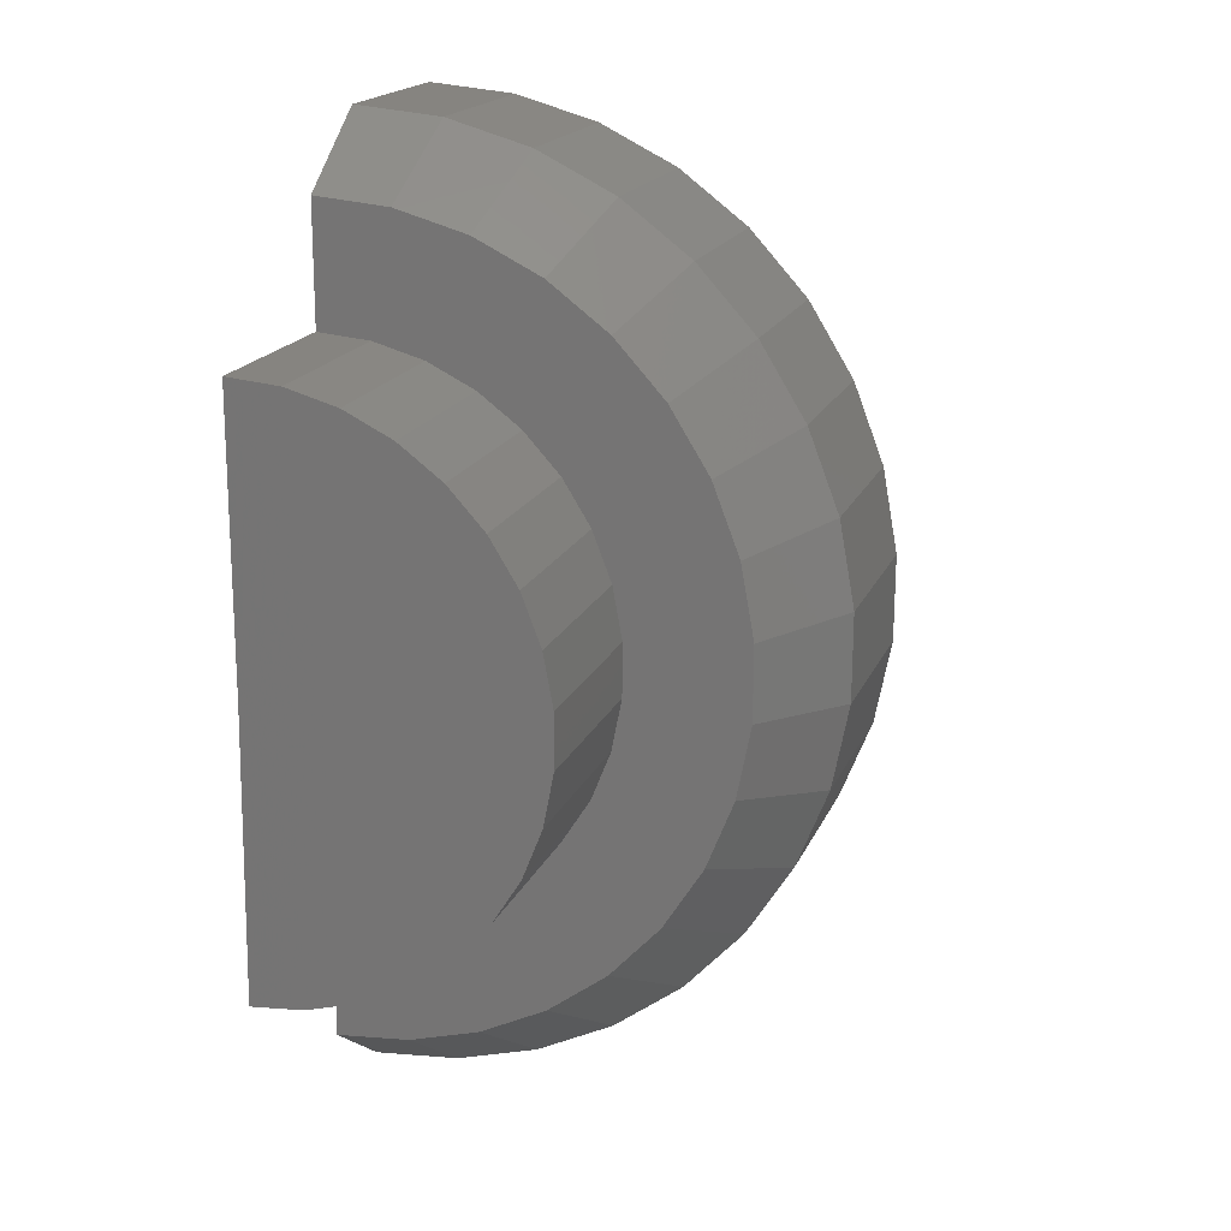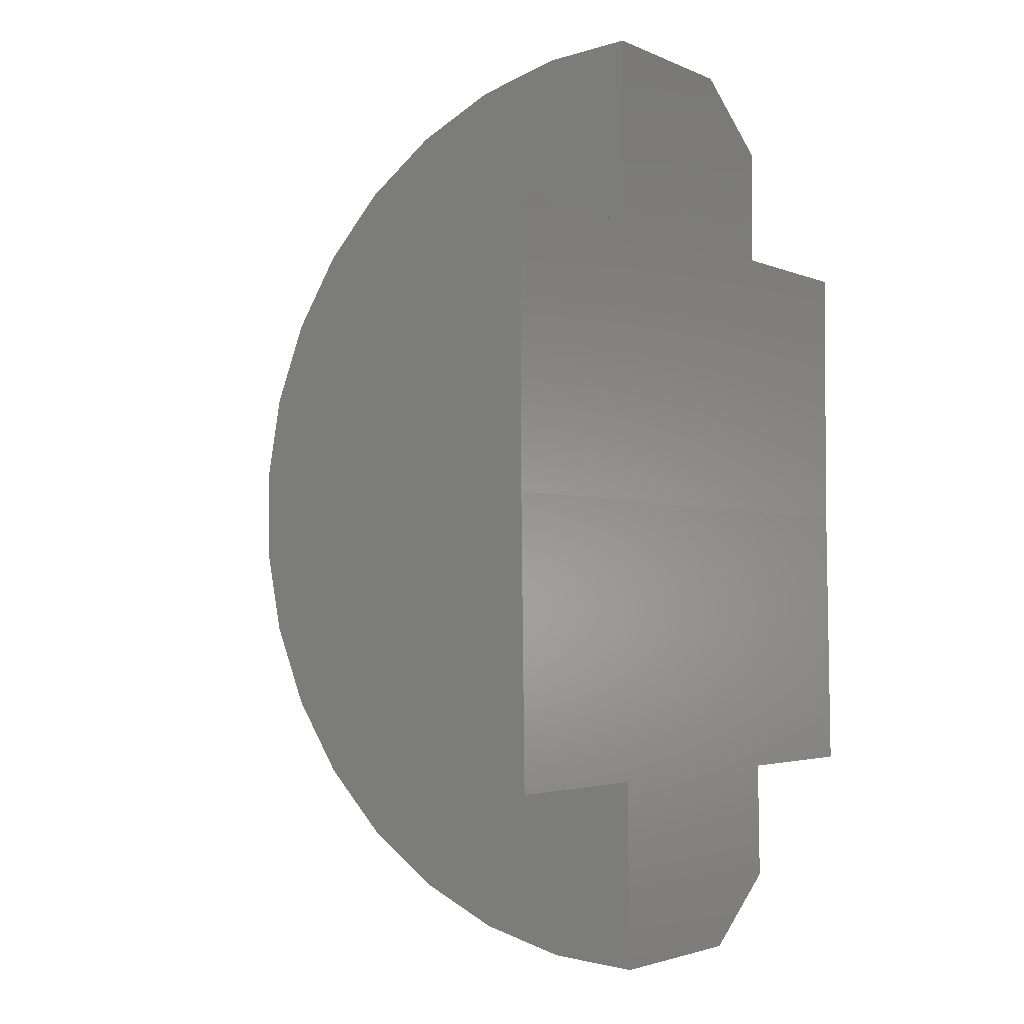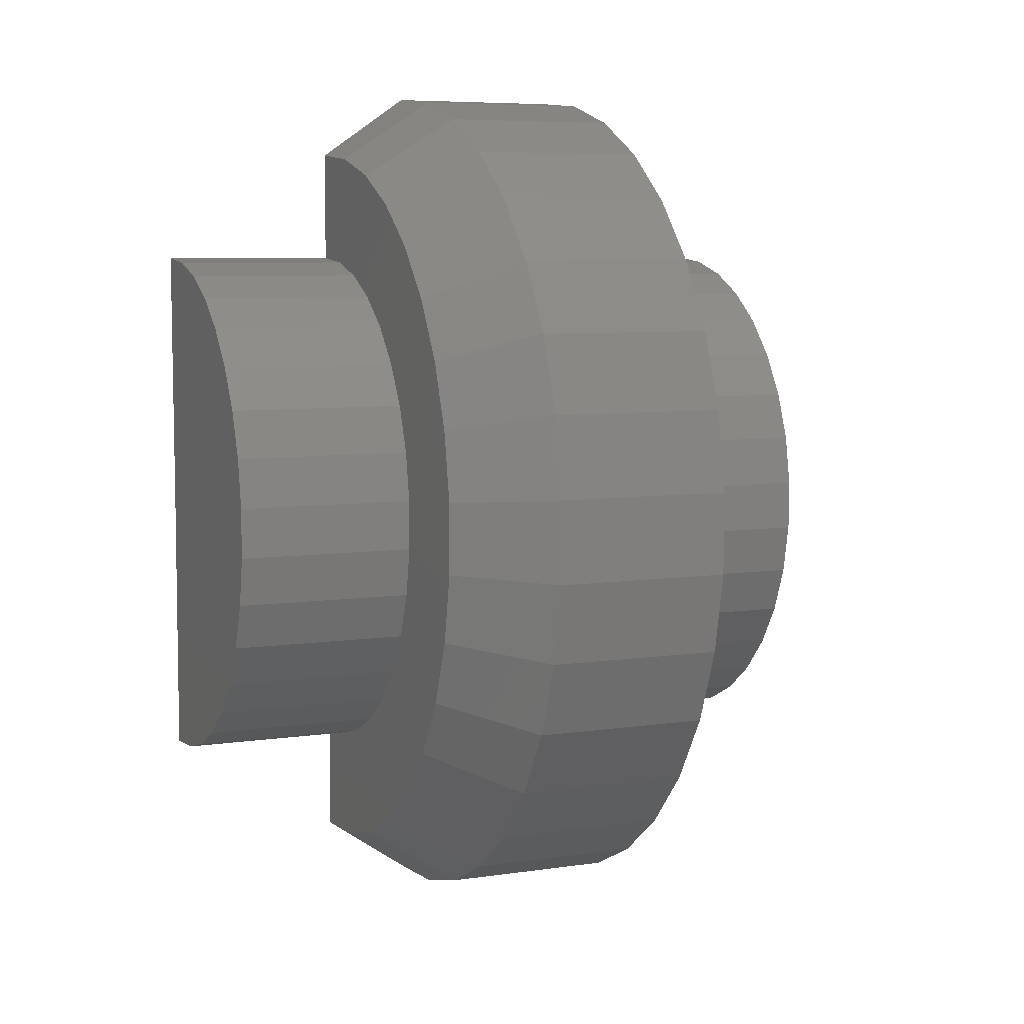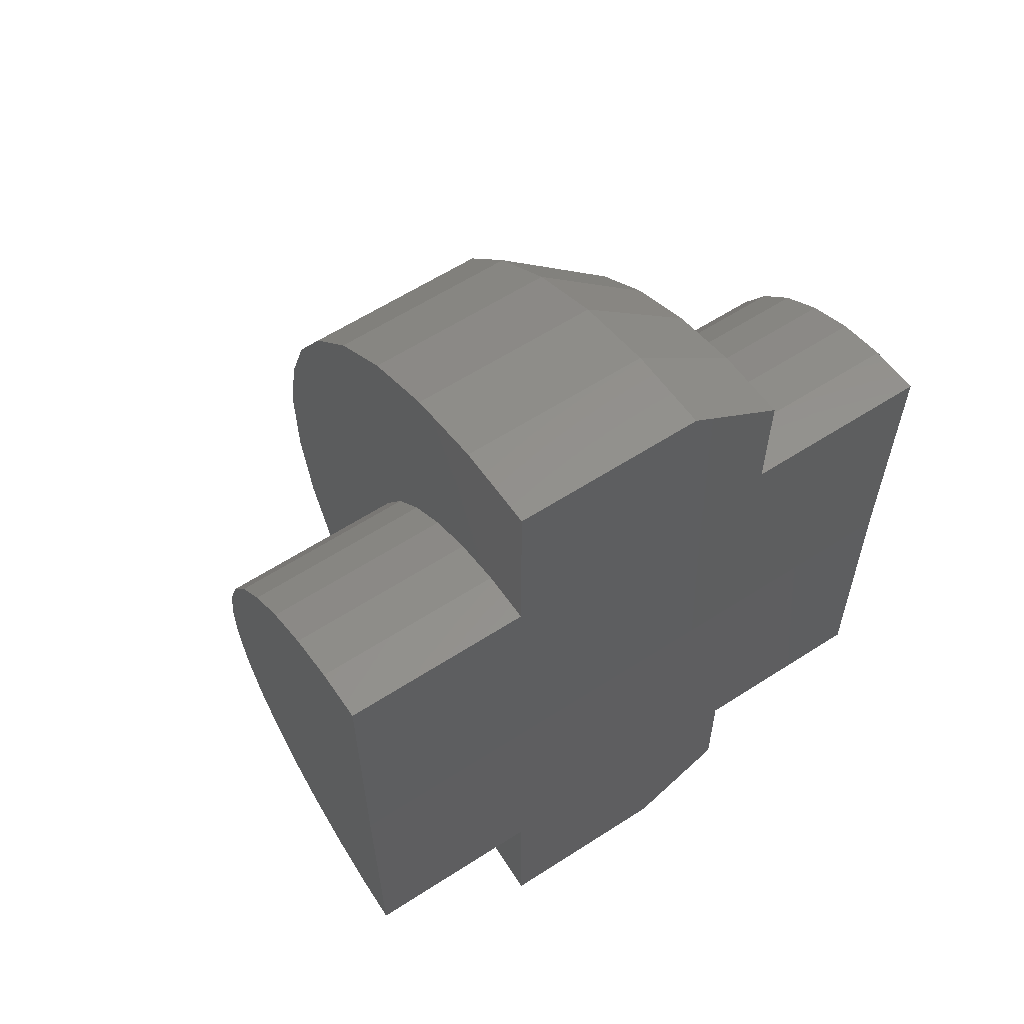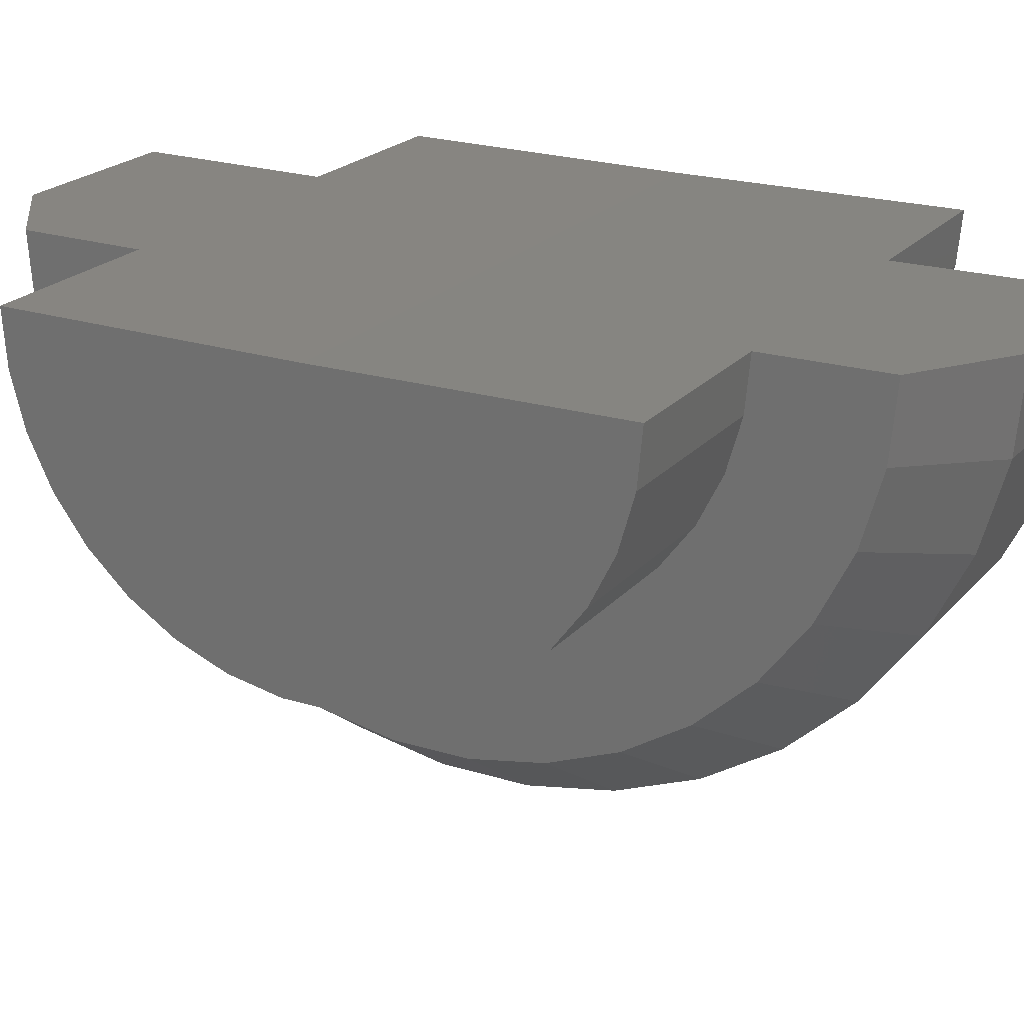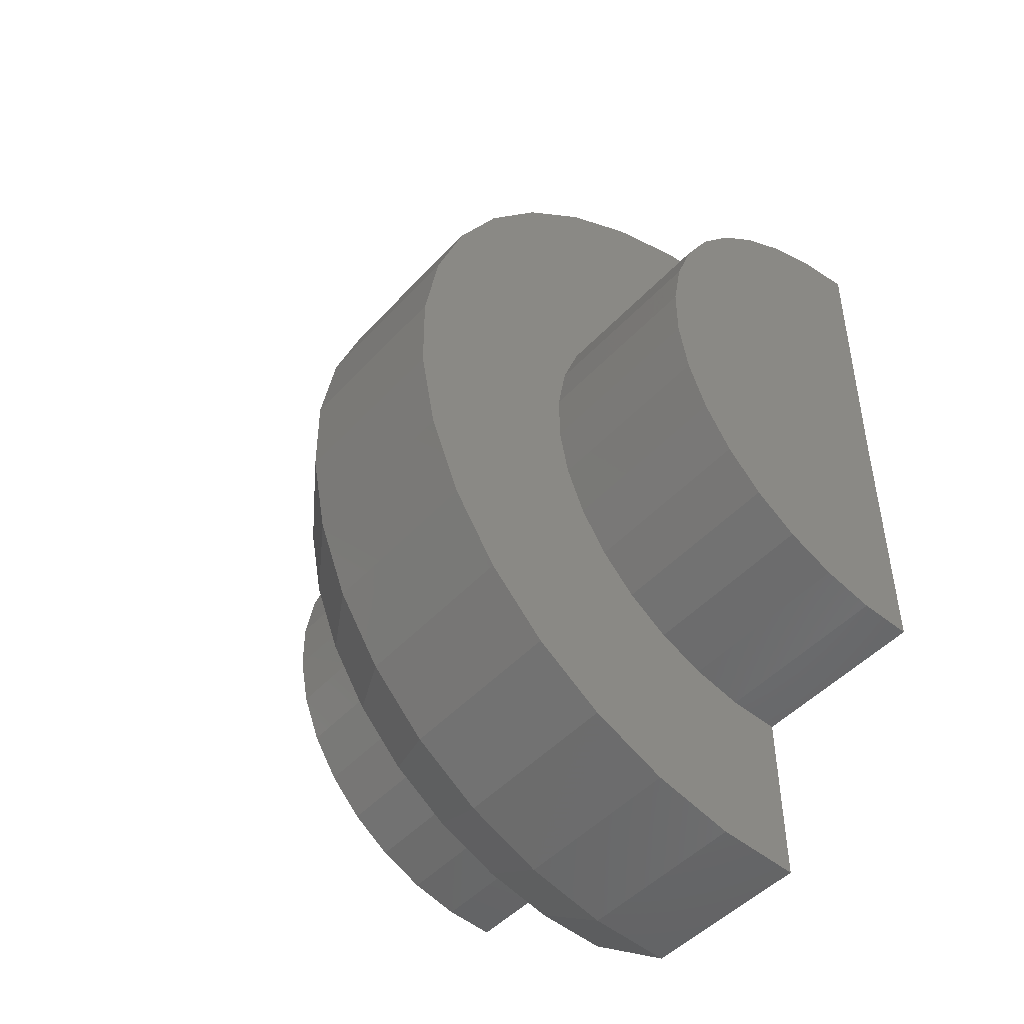
<metadata>
{"format":"stl","ext":"stl","renderer":"f3d","projection":"perspective","resolution":1024,"background":"white","views":[{"elev":18.0,"azim":-72.5,"up":"+Z"},{"elev":-2.8,"azim":123.9,"up":"+Z"},{"elev":7.0,"azim":-22.9,"up":"+Z"},{"elev":60.9,"azim":146.7,"up":"+Z"},{"elev":21.2,"azim":-61.5,"up":"+Y"},{"elev":-46.7,"azim":50.3,"up":"+Z"}]}
</metadata>
<code>
# stl→obj: 128 verts, 252 faces
v -0.5938 0 -0.75
v 0.6328 1.362e-16 -0.75
v 0.6328 0.006522 -1.279
v 0.2842 0.006522 -1.279
v -0.2451 0.006522 -1.279
v -0.5938 0.006522 -1.279
v -0.2451 0.009276 -1.503
v 0.2842 0.01082 -1.628
v -0.06546 0.01082 -1.628
v -0.5938 5.877e-17 -0.2206
v -0.2451 9.747e-17 -0.2206
v 0.2842 1.562e-16 -0.2206
v 0.6328 1.949e-16 -0.2206
v -0.06546 1.561e-16 0.128
v 0.2842 1.949e-16 0.128
v -0.2451 1.223e-16 0.002961
v -0.2451 -0.09765 -0.2297
v -0.2451 -0.5089 -0.195
v -0.2451 -0.3978 -0.1107
v -0.2451 -0.273 -0.04828
v -0.2451 -0.1389 -0.009961
v -0.2451 -0.1298 -1.492
v -0.2451 -0.2644 -1.455
v -0.2451 -0.3899 -1.394
v -0.2451 -0.502 -1.311
v -0.2451 -0.09123 -1.271
v -0.2451 -0.2796 -0.3005
v -0.2451 -0.6025 -0.2984
v -0.2451 -0.1919 -0.2567
v -0.2451 -0.4236 -0.4325
v -0.2451 -0.6755 -0.4173
v -0.2451 -0.3578 -0.3598
v -0.2451 -0.5274 -0.7042
v -0.2451 -0.7501 -0.6849
v -0.2451 -0.5099 -0.6077
v -0.2451 -0.7253 -0.5476
v -0.2451 -0.4749 -0.5161
v -0.2451 -0.472 -0.9897
v -0.2451 -0.7227 -0.9613
v -0.2451 -0.5081 -0.8986
v -0.2451 -0.7493 -0.8244
v -0.2451 -0.5268 -0.8023
v -0.2451 -0.2741 -1.203
v -0.2451 -0.5969 -1.209
v -0.2451 -0.3529 -1.145
v -0.2451 -0.6713 -1.091
v -0.2451 -0.4196 -1.073
v -0.2451 -0.1858 -1.246
v -0.06546 -0.1513 -1.615
v 0.2842 -0.1513 -1.615
v -0.06546 -0.3082 -1.572
v 0.2842 -0.3082 -1.572
v -0.06546 -0.4546 -1.501
v 0.2842 -0.4546 -1.501
v -0.06546 -0.5853 -1.404
v 0.2842 -0.5853 -1.404
v -0.06546 -0.696 -1.285
v 0.2842 -0.696 -1.285
v -0.06546 -0.7828 -1.148
v 0.2842 -0.7828 -1.148
v -0.06546 -0.8427 -0.9964
v 0.2842 -0.8427 -0.9964
v -0.06546 -0.8737 -0.8367
v 0.2842 -0.8737 -0.8367
v -0.06546 -0.8747 -0.6741
v 0.2842 -0.8747 -0.6741
v -0.06546 -0.8457 -0.514
v 0.2842 -0.8457 -0.514
v -0.06546 -0.7876 -0.3621
v 0.2842 -0.7876 -0.3621
v -0.06546 -0.7025 -0.2235
v 0.2842 -0.7025 -0.2235
v -0.06546 -0.5934 -0.1029
v 0.2842 -0.5934 -0.1029
v -0.06546 -0.4638 -0.00455
v 0.2842 -0.4638 -0.00455
v -0.06546 -0.3183 0.06821
v 0.2842 -0.3183 0.06821
v -0.06546 -0.162 0.1129
v 0.2842 -0.162 0.1129
v -0.5938 -0.09123 -1.271
v -0.5938 -0.1858 -1.246
v -0.5938 -0.2741 -1.203
v -0.5938 -0.3529 -1.145
v -0.5938 -0.4196 -1.073
v -0.5938 -0.472 -0.9897
v -0.5938 -0.5081 -0.8986
v -0.5938 -0.5268 -0.8023
v -0.5938 -0.5274 -0.7042
v -0.5938 -0.5099 -0.6077
v -0.5938 -0.4749 -0.5161
v -0.5938 -0.4236 -0.4325
v -0.5938 -0.3578 -0.3598
v -0.5938 -0.2796 -0.3005
v -0.5938 -0.1919 -0.2567
v -0.5938 -0.09765 -0.2297
v 0.2842 -0.2796 -0.3005
v 0.2842 -0.1919 -0.2567
v 0.2842 -0.3578 -0.3598
v 0.2842 -0.09765 -0.2297
v 0.2842 -0.09123 -1.271
v 0.2842 -0.1858 -1.246
v 0.2842 -0.2741 -1.203
v 0.2842 -0.3529 -1.145
v 0.2842 -0.4236 -0.4325
v 0.2842 -0.4749 -0.5161
v 0.2842 -0.5099 -0.6077
v 0.2842 -0.5274 -0.7042
v 0.2842 -0.5268 -0.8023
v 0.2842 -0.5081 -0.8986
v 0.2842 -0.472 -0.9897
v 0.2842 -0.4196 -1.073
v 0.6328 -0.09123 -1.271
v 0.6328 -0.1858 -1.246
v 0.6328 -0.2741 -1.203
v 0.6328 -0.3529 -1.145
v 0.6328 -0.4196 -1.073
v 0.6328 -0.472 -0.9897
v 0.6328 -0.5081 -0.8986
v 0.6328 -0.5268 -0.8023
v 0.6328 -0.5274 -0.7042
v 0.6328 -0.5099 -0.6077
v 0.6328 -0.4749 -0.5161
v 0.6328 -0.4236 -0.4325
v 0.6328 -0.3578 -0.3598
v 0.6328 -0.2796 -0.3005
v 0.6328 -0.1919 -0.2567
v 0.6328 -0.09765 -0.2297
f 1 2 3
f 1 3 4
f 1 4 5
f 1 5 6
f 5 4 7
f 7 4 8
f 7 8 9
f 1 10 11
f 1 11 12
f 1 12 13
f 1 13 2
f 14 15 16
f 16 15 12
f 16 12 11
f 11 17 18
f 11 18 19
f 11 19 20
f 11 20 21
f 11 21 16
f 7 22 23
f 7 23 24
f 7 24 25
f 7 25 26
f 7 26 5
f 27 28 29
f 29 28 18
f 29 18 17
f 30 31 32
f 32 31 28
f 32 28 27
f 33 34 35
f 35 34 36
f 35 36 37
f 37 36 31
f 37 31 30
f 38 39 40
f 40 39 41
f 40 41 42
f 42 41 34
f 42 34 33
f 43 44 45
f 45 44 46
f 45 46 47
f 47 46 39
f 47 39 38
f 26 25 48
f 48 25 44
f 48 44 43
f 9 8 49
f 49 8 50
f 49 50 51
f 51 50 52
f 51 52 53
f 53 52 54
f 53 54 55
f 55 54 56
f 55 56 57
f 57 56 58
f 57 58 59
f 59 58 60
f 59 60 61
f 61 60 62
f 61 62 63
f 63 62 64
f 63 64 65
f 65 64 66
f 65 66 67
f 67 66 68
f 67 68 69
f 69 68 70
f 69 70 71
f 71 70 72
f 71 72 73
f 73 72 74
f 73 74 75
f 75 74 76
f 75 76 77
f 77 76 78
f 77 78 79
f 79 78 80
f 79 80 14
f 14 80 15
f 59 46 57
f 57 46 44
f 57 44 55
f 55 44 25
f 55 25 53
f 53 25 24
f 53 24 51
f 51 24 23
f 51 23 49
f 49 23 22
f 49 22 9
f 9 22 7
f 31 69 28
f 28 69 71
f 28 71 18
f 18 71 73
f 18 73 19
f 19 73 75
f 19 75 20
f 20 75 77
f 20 77 21
f 21 77 79
f 21 79 16
f 16 79 14
f 46 59 39
f 39 59 61
f 39 61 41
f 41 61 63
f 41 63 34
f 34 63 65
f 34 65 36
f 36 65 67
f 36 67 31
f 31 67 69
f 1 6 81
f 1 81 82
f 1 82 83
f 1 83 84
f 1 84 85
f 1 85 86
f 1 86 87
f 1 87 88
f 1 88 89
f 1 89 90
f 1 90 91
f 1 91 92
f 1 92 93
f 1 93 94
f 1 94 95
f 1 95 96
f 1 96 10
f 6 5 81
f 81 5 26
f 81 26 82
f 82 26 48
f 82 48 83
f 83 48 43
f 83 43 84
f 84 43 45
f 84 45 85
f 85 45 47
f 85 47 86
f 86 47 38
f 86 38 87
f 87 38 40
f 87 40 88
f 88 40 42
f 88 42 89
f 89 42 33
f 89 33 90
f 90 33 35
f 90 35 91
f 91 35 37
f 91 37 92
f 92 37 30
f 92 30 93
f 93 30 32
f 93 32 94
f 94 32 27
f 94 27 95
f 95 27 29
f 95 29 96
f 96 29 17
f 96 17 10
f 10 17 11
f 97 98 70
f 70 99 97
f 12 15 80
f 12 80 78
f 12 78 76
f 12 76 74
f 12 74 72
f 72 70 98
f 72 98 100
f 72 100 12
f 58 8 4
f 58 4 101
f 58 101 102
f 58 102 103
f 58 103 104
f 58 104 60
f 8 58 56
f 8 56 54
f 8 54 52
f 8 52 50
f 99 70 105
f 105 70 68
f 105 68 106
f 106 68 107
f 107 68 66
f 107 66 108
f 108 66 109
f 109 66 64
f 109 64 110
f 110 64 62
f 110 62 111
f 111 62 112
f 112 62 60
f 112 60 104
f 4 3 101
f 101 3 113
f 101 113 102
f 102 113 114
f 102 114 103
f 103 114 115
f 103 115 104
f 104 115 116
f 104 116 112
f 112 116 117
f 112 117 111
f 111 117 118
f 111 118 110
f 110 118 119
f 110 119 109
f 109 119 120
f 109 120 108
f 108 120 121
f 108 121 107
f 107 121 122
f 107 122 106
f 106 122 123
f 106 123 105
f 105 123 124
f 105 124 99
f 99 124 125
f 99 125 97
f 97 125 126
f 97 126 98
f 98 126 127
f 98 127 100
f 100 127 128
f 100 128 12
f 12 128 13
f 2 13 128
f 2 128 127
f 2 127 126
f 2 126 125
f 2 125 124
f 2 124 123
f 2 123 122
f 2 122 121
f 2 121 120
f 2 120 119
f 2 119 118
f 2 118 117
f 2 117 116
f 2 116 115
f 2 115 114
f 2 114 113
f 2 113 3

</code>
